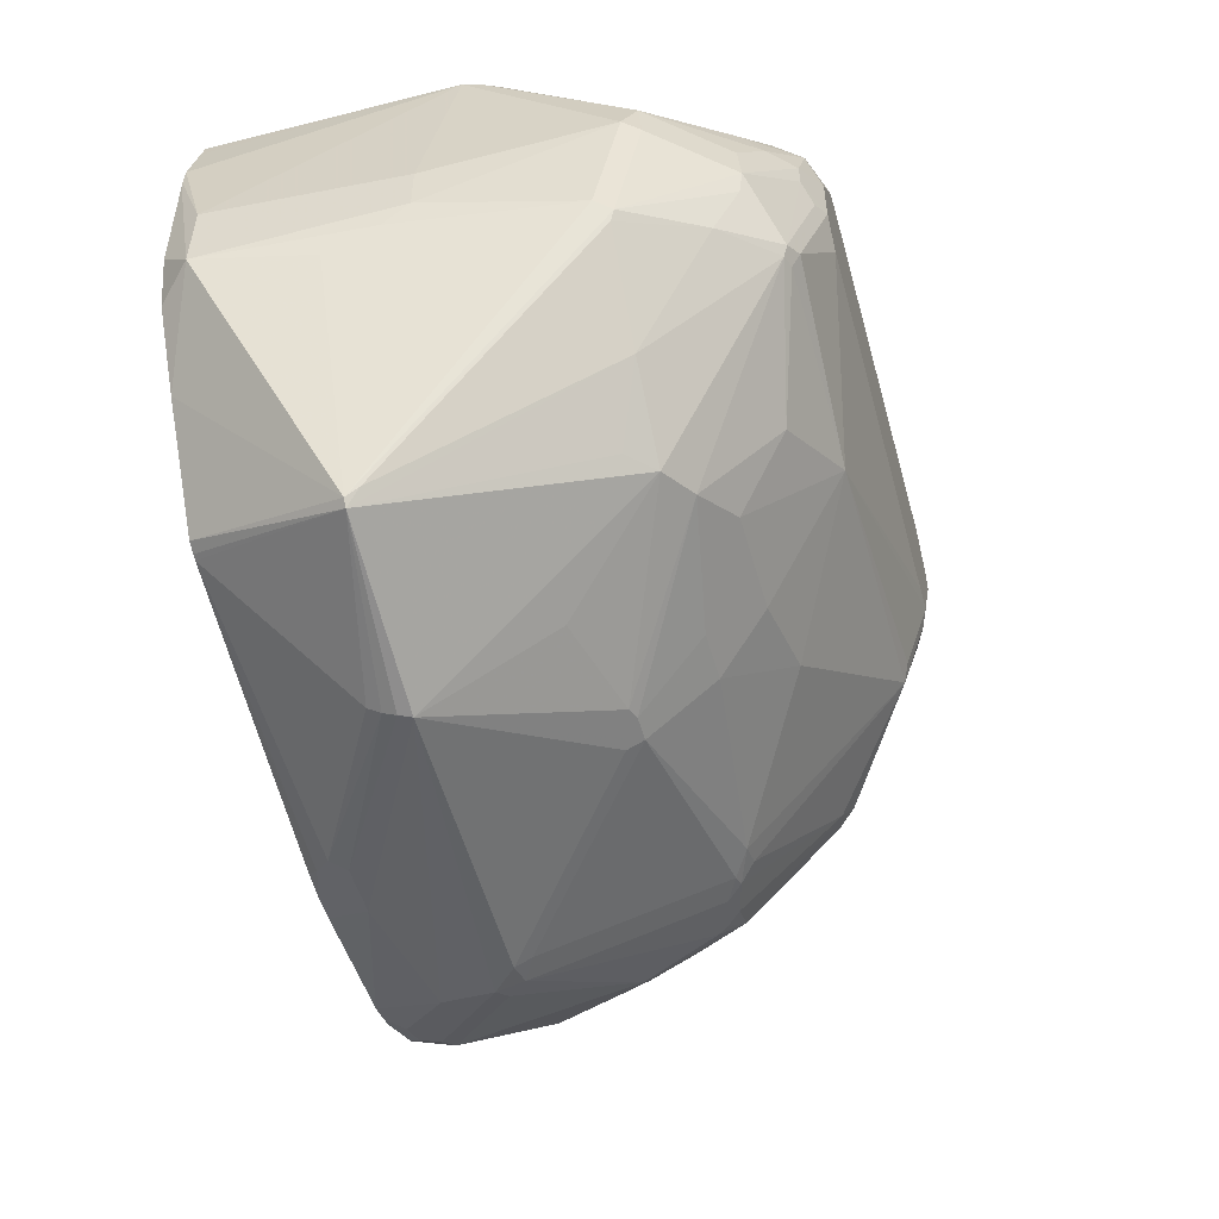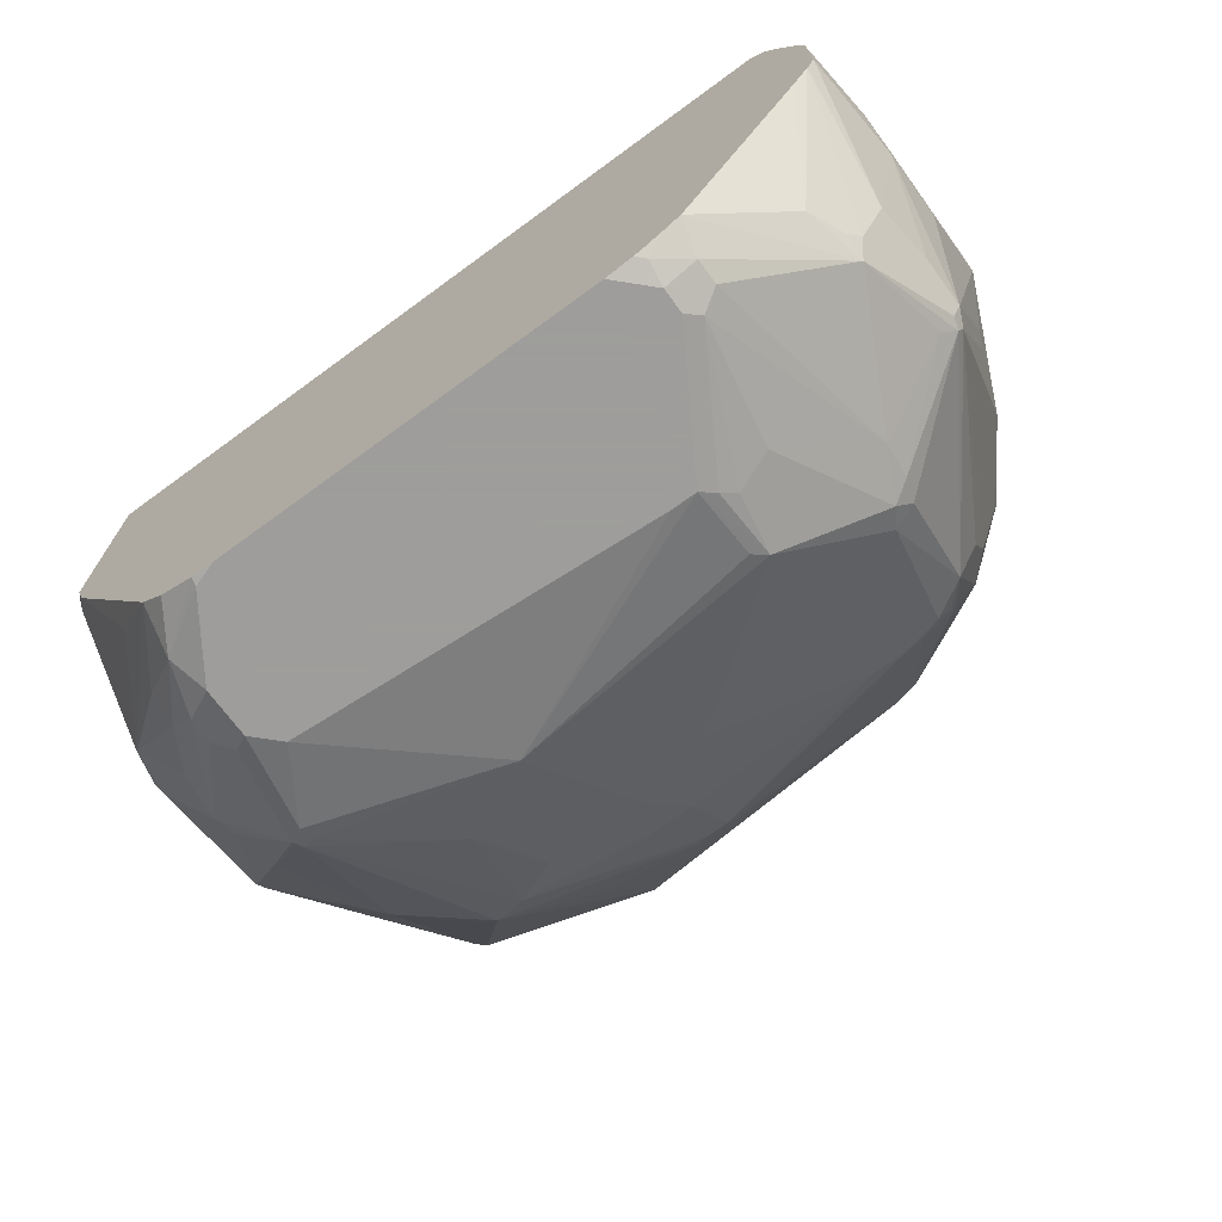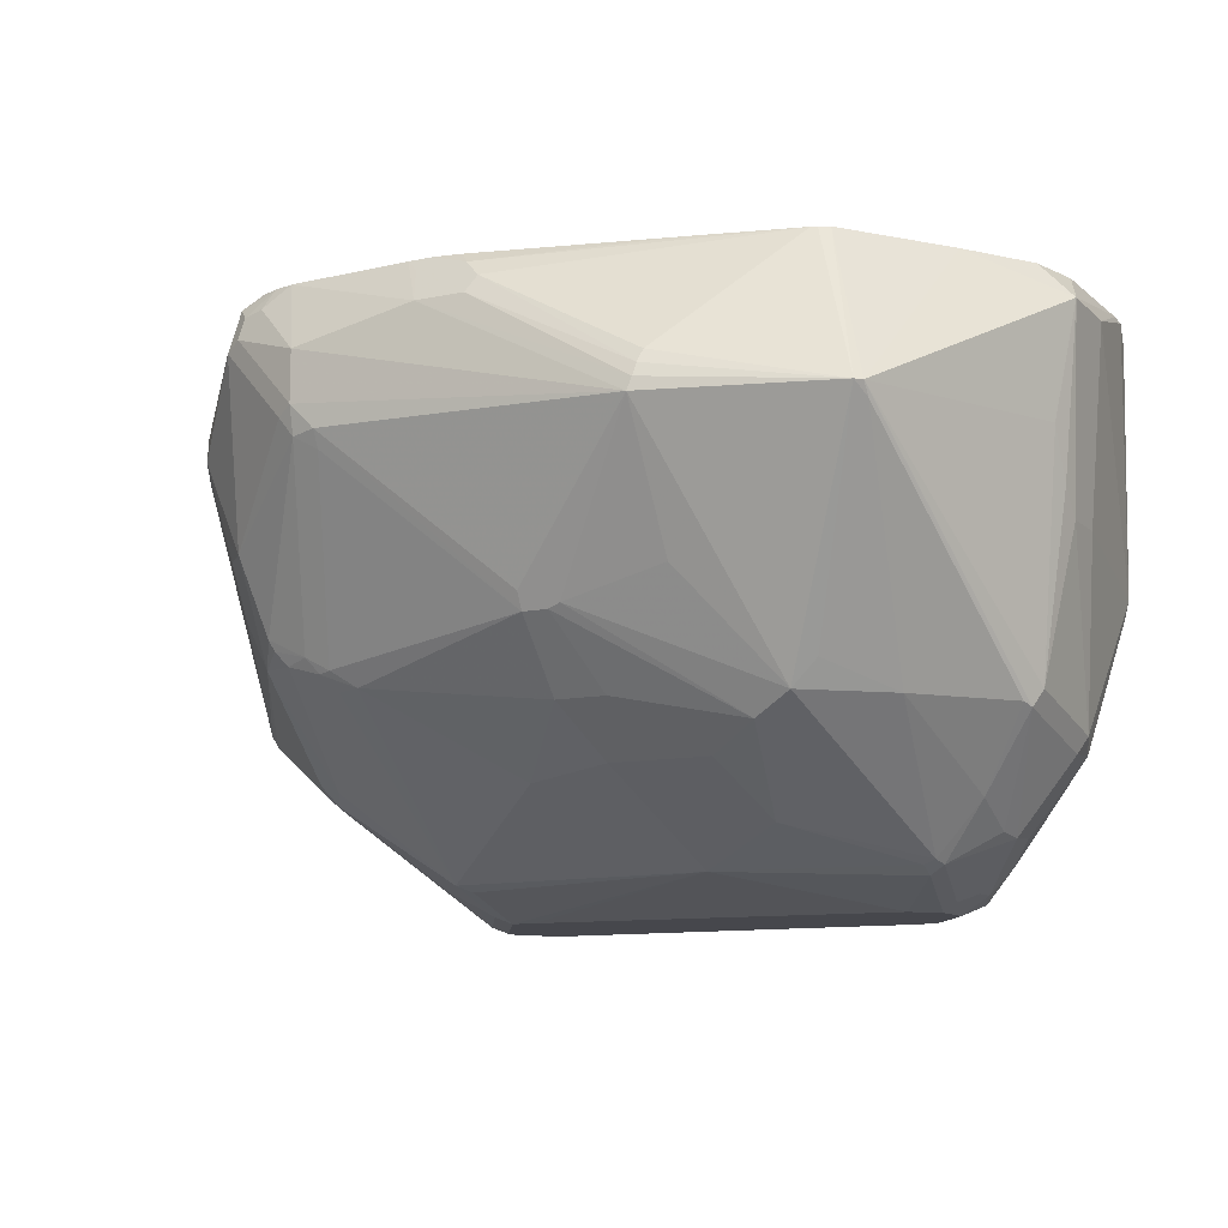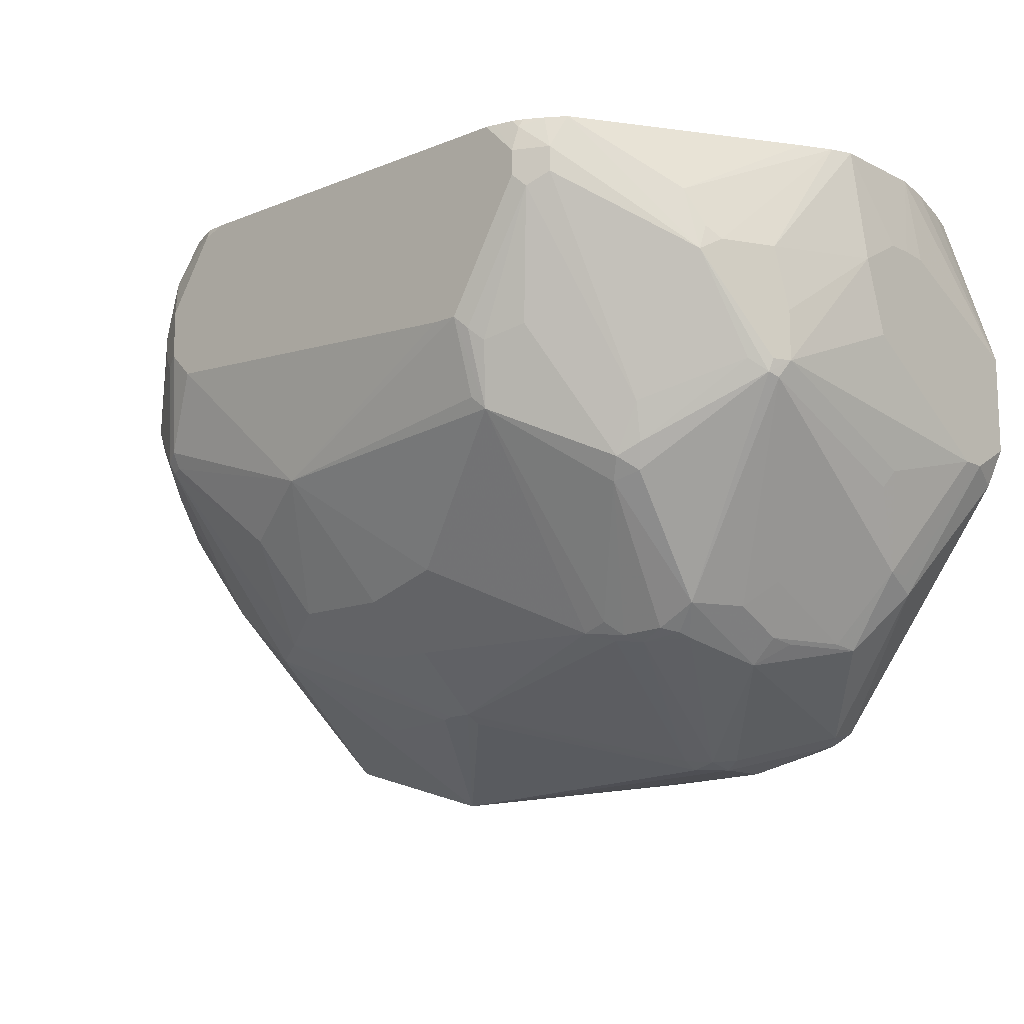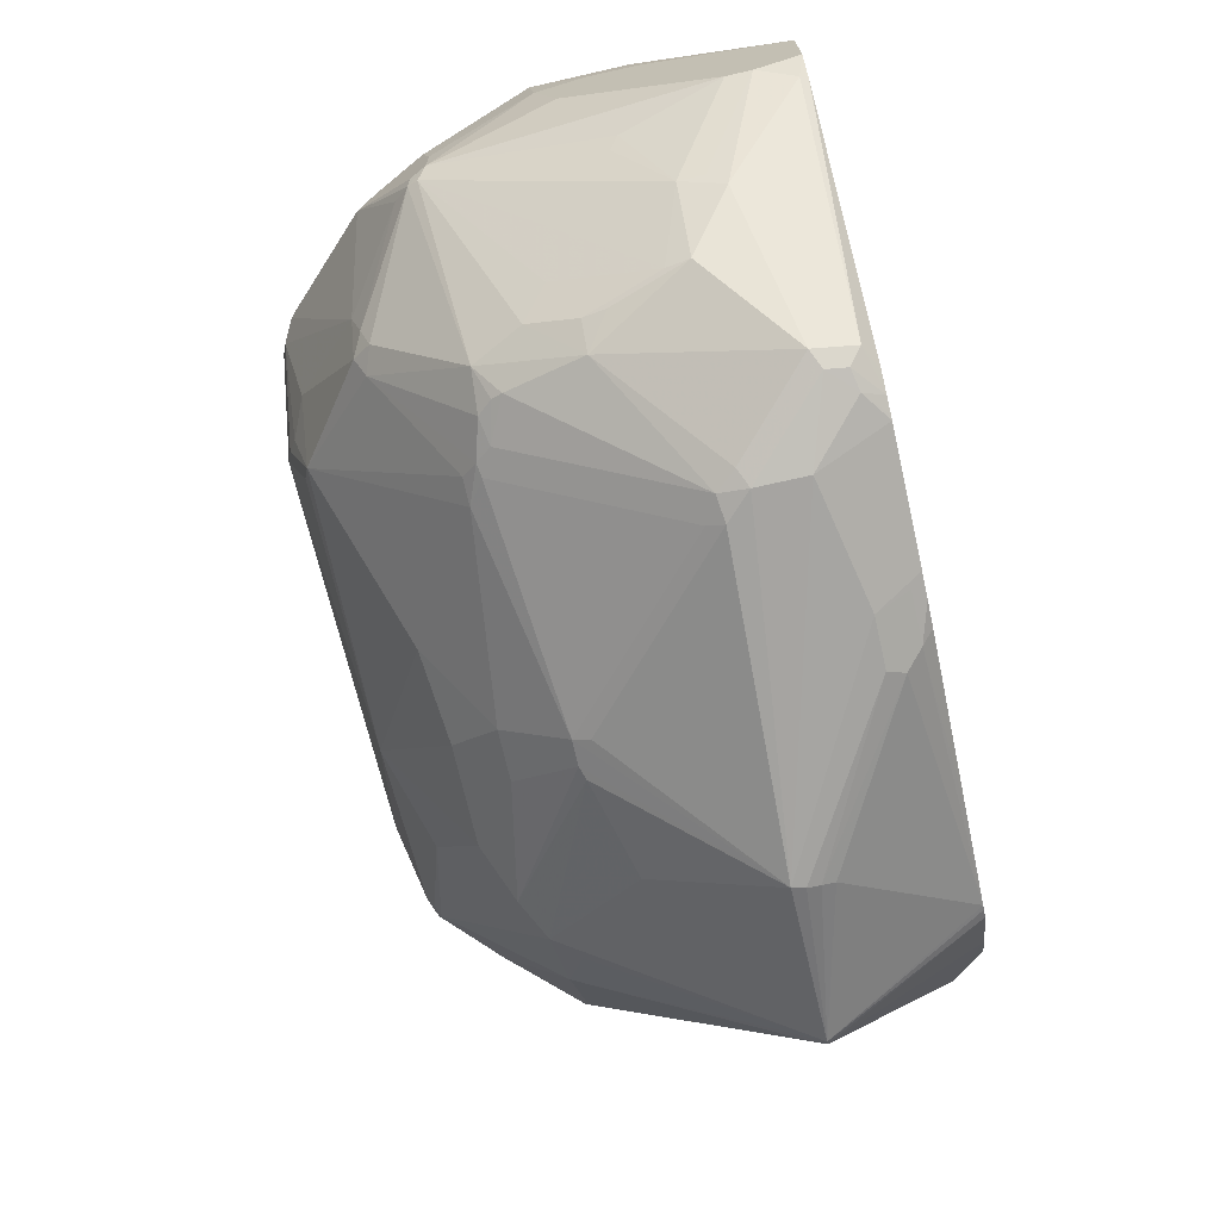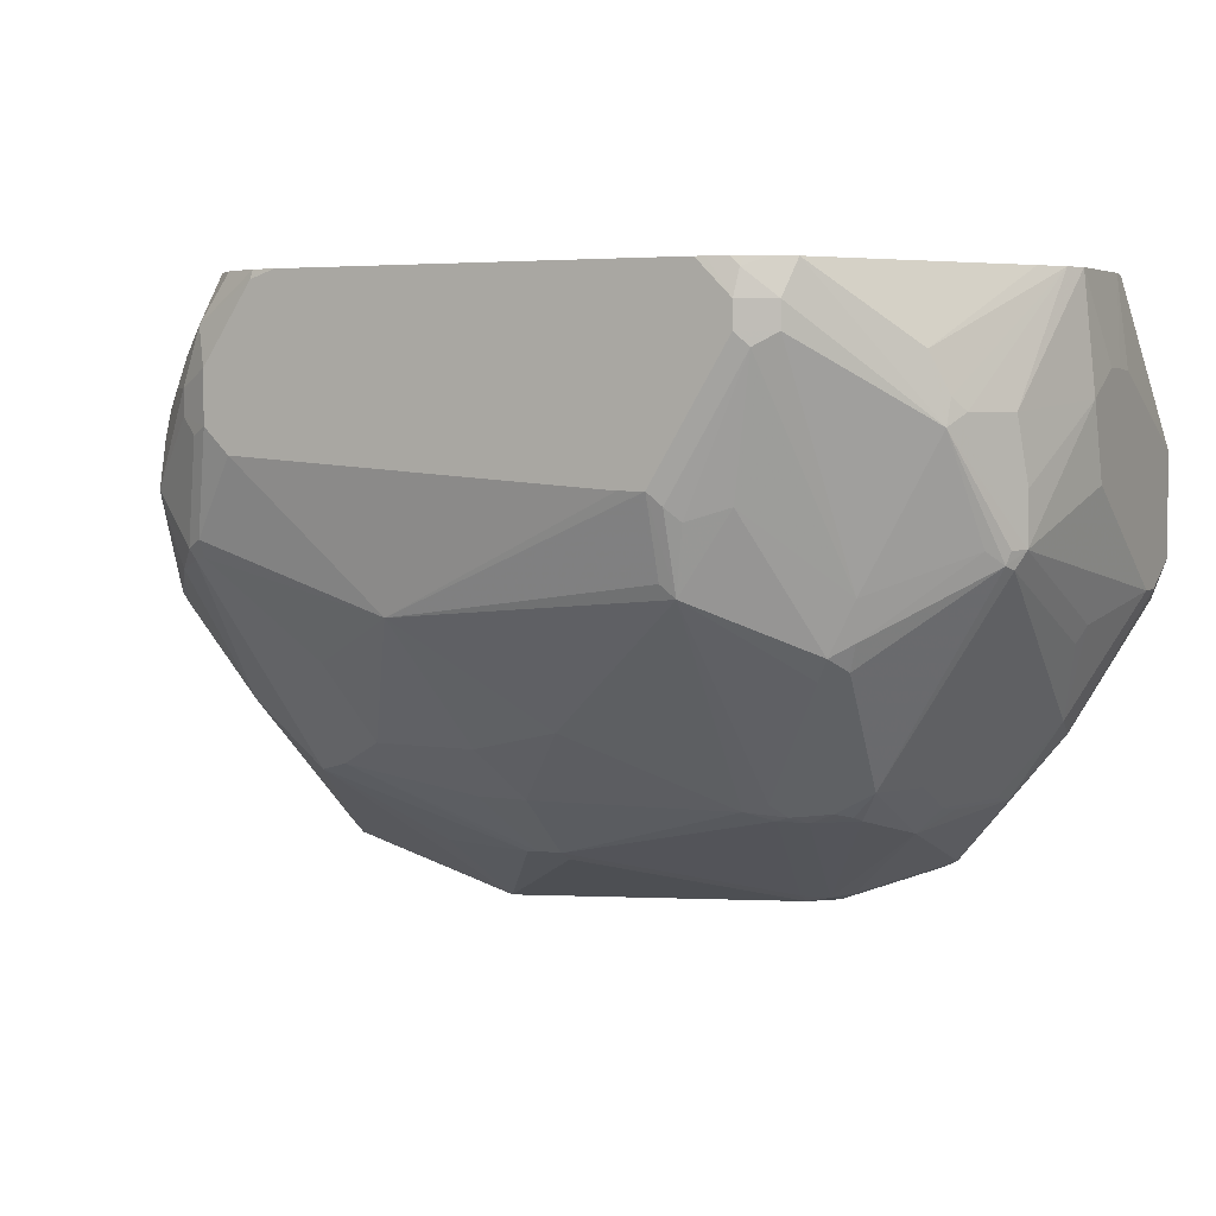
<metadata>
{"format":"obj","ext":"obj","renderer":"f3d","projection":"perspective","resolution":1024,"background":"white","views":[{"elev":-51.7,"azim":-74.4,"up":"+Z"},{"elev":-70.7,"azim":36.2,"up":"+Y"},{"elev":-11.0,"azim":-152.8,"up":"+Y"},{"elev":-13.3,"azim":42.2,"up":"+Z"},{"elev":-70.5,"azim":102.8,"up":"+Z"},{"elev":4.5,"azim":27.0,"up":"+Z"}]}
</metadata>
<code>
v -0.144 -0.4168 -0.6024
v -0.0606 -0.5001 -0.5607
v -0.0606 -0.5102 -0.5557
v -0.07577 -0.5102 -0.5557
v -0.08335 -0.5077 -0.557
v -0.144 -0.4925 -0.557
v -0.1894 -0.5532 -0.5115
v -0.25 -0.4168 -0.5721
v -0.1465 -0.4092 -0.6012
v -0.0152 -0.3486 -0.591
v 0.06059 -0.3638 -0.591
v 0.06059 -0.3941 -0.591
v 0.04542 -0.4092 -0.591
v -0.0606 -0.5506 -0.5203
v 0.04542 -0.4193 -0.586
v 0.07576 -0.5254 -0.5254
v 0.06059 -0.5355 -0.5203
v -0.09093 -0.5506 -0.5203
v -0.1667 -0.5658 -0.5052
v -0.2046 -0.538 -0.5115
v -0.2197 -0.629 -0.3903
v -0.2349 -0.5532 -0.4736
v -0.2538 -0.4244 -0.5626
v -0.2538 -0.4168 -0.5683
v -0.2212 -0.3213 -0.5259
v -0.2151 -0.3213 -0.5289
v -0.2119 -0.3213 -0.5301
v -0.1496 -0.3941 -0.5948
v -0.1477 -0.4017 -0.5986
v -0.04543 -0.3486 -0.591
v -0.01011 -0.3284 -0.581
v -0.003053 -0.3213 -0.5774
v 0.07332 -0.3213 -0.5735
v 0.09093 -0.3334 -0.5759
v 0.106 -0.3486 -0.5759
v 0.1162 -0.3537 -0.5709
v 0.07072 -0.3991 -0.586
v 0.06059 -0.4111 -0.5873
v -0.07577 -0.581 -0.49
v -0.07577 -0.5658 -0.5052
v -0.02278 -0.5873 -0.4774
v 0.09093 -0.5172 -0.5266
v 0.08334 -0.5267 -0.5228
v 0.07576 -0.5361 -0.5153
v 0.06817 -0.6327 -0.4017
v -0.1364 -0.581 -0.49
v -0.1516 -0.6113 -0.4446
v -0.2223 -0.6315 -0.384
v -0.25 -0.5986 -0.3979
v -0.2122 -0.6315 -0.389
v -0.2804 -0.5532 -0.4206
v -0.2677 -0.3213 -0.4647
v -0.2829 -0.5557 -0.4143
v -0.2879 -0.5456 -0.4092
v -0.3031 -0.4092 -0.4243
v -0.3145 -0.341 -0.4168
v -0.1516 -0.3213 -0.5456
v -0.04044 -0.3284 -0.581
v -0.05047 -0.3385 -0.586
v -0.01822 -0.3213 -0.5774
v 0.07565 -0.3213 -0.5729
v 0.08546 -0.3213 -0.5704
v 0.1036 -0.336 -0.5734
v 0.1288 -0.4585 -0.538
v 0.1111 -0.3284 -0.5658
v 0.1869 -0.3738 -0.49
v 0.1616 -0.3991 -0.5254
v 0.1162 -0.5052 -0.5254
v -0.09847 -0.6327 -0.4168
v 0.1136 -0.5115 -0.5228
v 0.106 -0.5203 -0.5203
v 0.1212 -0.581 -0.4446
v 0.1288 -0.5873 -0.4319
v 0.09851 -0.6327 -0.3562
v 0.07576 -0.6422 -0.3637
v 0.06817 -0.6479 -0.3562
v 0.06059 -0.6517 -0.3486
v 0.06059 -0.6365 -0.3941
v -0.2526 -0.6163 -0.3536
v -0.25 -0.6138 -0.3675
v -0.2122 -0.6365 -0.3789
v -0.197 -0.6517 -0.3183
v -0.2071 -0.6466 -0.3233
v -0.2172 -0.6416 -0.3132
v -0.2959 -0.3213 -0.4236
v -0.2829 -0.5708 -0.3385
v -0.2879 -0.5608 -0.3335
v -0.3031 -0.4547 -0.3941
v -0.3031 -0.4395 -0.4092
v -0.3145 -0.341 -0.3713
v -0.3061 -0.3213 -0.3168
v -0.3042 -0.3213 -0.391
v -0.03466 -0.3213 -0.5748
v 0.09623 -0.3213 -0.566
v 0.1288 -0.5191 -0.5077
v 0.1465 -0.4446 -0.5254
v 0.144 -0.4585 -0.5228
v 0.144 -0.4888 -0.5077
v 0.2175 -0.3213 -0.4145
v 0.2198 -0.3259 -0.4168
v 0.2273 -0.3486 -0.4092
v 0.192 -0.384 -0.4799
v 0.192 -0.3991 -0.4799
v 0.1591 -0.413 -0.5228
v -0.1818 -0.6517 -0.3335
v 0.04542 -0.6517 -0.3486
v 0.1364 -0.5759 -0.4395
v 0.1414 -0.581 -0.4243
v 0.144 -0.5873 -0.4017
v 0.1136 -0.6479 -0.2804
v 0.106 -0.6517 -0.2728
v -0.2324 -0.6264 -0.2981
v -0.25 -0.6138 -0.3259
v -0.2804 -0.5683 -0.3107
v -0.2172 -0.6416 -0.2981
v -0.197 -0.6517 -0.288
v -0.2879 -0.485 -0.2577
v -0.3031 -0.4547 -0.3637
v -0.2854 -0.5582 -0.3208
v -0.3055 -0.3213 -0.3007
v -0.3061 -0.3213 -0.3138
v -0.2879 -0.4698 -0.2425
v 0.2071 -0.5355 -0.389
v 0.2046 -0.5418 -0.3865
v 0.1591 -0.4736 -0.4925
v 0.2273 -0.3213 -0.3941
v 0.2273 -0.3638 -0.4092
v 0.2122 -0.4244 -0.4243
v 0.2071 -0.4294 -0.4345
v 0.197 -0.5513 -0.3789
v 0.1869 -0.581 -0.3183
v 0.1263 -0.6416 -0.2728
v 0.106 -0.6517 -0.2577
v -0.2349 -0.6138 -0.2804
v -0.2046 -0.6441 -0.2652
v -0.2778 -0.49 -0.2374
v -0.2854 -0.4825 -0.245
v -0.202 -0.6264 -0.2374
v -0.2349 -0.5835 -0.2501
v -0.1667 -0.6517 -0.2425
v -0.2965 -0.3213 -0.2643
v -0.2934 -0.3213 -0.2522
v -0.294 -0.3213 -0.2546
v -0.2854 -0.4673 -0.2374
v 0.2122 -0.5304 -0.3789
v 0.2071 -0.5405 -0.3789
v 0.202 -0.5506 -0.3637
v 0.2273 -0.3213 -0.3335
v 0.2273 -0.4547 -0.3486
v 0.192 -0.5708 -0.3183
v 0.1932 -0.5683 -0.3107
v 0.1875 -0.5759 -0.3031
v 0.1781 -0.5835 -0.2804
v 0.1313 -0.6315 -0.2374
v 0.1263 -0.6416 -0.2577
v 0.108 -0.6479 -0.2425
v 0.09156 -0.6504 -0.2374
v 0.08589 -0.6517 -0.2374
v -0.1657 -0.6507 -0.2374
v -0.1869 -0.6416 -0.2374
v -0.1516 -0.6517 -0.2374
v -0.2854 -0.4522 -0.2374
v -0.2909 -0.3213 -0.2485
v 0.2122 -0.5304 -0.3486
v 0.2273 -0.4688 -0.3042
v 0.2172 -0.389 -0.2374
v 0.2222 -0.4143 -0.2374
v 0.2273 -0.4081 -0.2891
v 0.2106 -0.3213 -0.285
v 0.1995 -0.3309 -0.2374
v 0.2033 -0.3423 -0.2374
v 0.2071 -0.3537 -0.2374
v 0.2084 -0.538 -0.3107
v 0.2172 -0.4875 -0.2374
v 0.2071 -0.5052 -0.2374
v 0.1199 -0.6391 -0.2374
v 0.1092 -0.6454 -0.2374
v 0.1029 -0.6479 -0.2374
v -0.2829 -0.3213 -0.2374
v -0.2849 -0.3213 -0.2395
v 0.2273 -0.4395 -0.288
v 0.2222 -0.4749 -0.2374
v 0.2273 -0.4244 -0.288
v 0.1913 -0.3213 -0.2374
f 90 120 121
f 101 148 168
f 101 168 183
f 101 149 127
f 101 181 165
f 101 165 149
f 101 126 148
f 101 183 181
f 100 126 101
f 97 104 125
f 98 125 123
f 97 125 98
f 95 124 107
f 95 123 124
f 95 98 123
f 90 122 120
f 90 118 122
f 101 127 103
f 99 126 100
f 101 103 102
f 109 130 131
f 103 128 129
f 87 137 117
f 114 134 138
f 114 137 119
f 114 136 137
f 112 135 134
f 112 115 135
f 112 114 113
f 112 134 114
f 111 155 133
f 111 132 155
f 110 132 111
f 109 132 110
f 109 131 132
f 108 130 109
f 108 124 130
f 107 124 108
f 104 123 125
f 103 123 104
f 103 129 123
f 103 127 128
f 87 119 137
f 66 102 103
f 87 118 88
f 74 109 110
f 73 109 74
f 73 108 109
f 73 107 108
f 72 107 73
f 72 95 107
f 71 95 72
f 70 95 71
f 69 106 105
f 69 77 106
f 69 78 77
f 69 105 81
f 68 95 70
f 173 182 174
f 67 104 97
f 67 103 104
f 66 103 67
f 114 138 139
f 66 101 102
f 74 110 75
f 87 114 119
f 75 110 76
f 76 111 77
f 87 117 118
f 86 114 87
f 82 84 83
f 82 115 84
f 82 116 115
f 81 105 82
f 79 115 112
f 79 84 115
f 79 114 86
f 79 113 114
f 79 112 113
f 77 105 106
f 77 82 105
f 77 116 82
f 77 140 116
f 77 161 140
f 77 158 161
f 77 133 158
f 77 111 133
f 76 110 111
f 114 139 136
f 136 176 154
f 116 140 135
f 148 170 171
f 148 169 170
f 148 167 168
f 148 166 167
f 145 165 164
f 145 149 165
f 145 147 146
f 145 151 150
f 145 164 151
f 142 144 162
f 142 162 163
f 140 161 159
f 136 162 144
f 136 179 162
f 136 184 179
f 136 170 184
f 136 171 170
f 136 172 171
f 136 166 172
f 148 171 172
f 136 167 166
f 148 172 166
f 151 173 174
f 66 100 101
f 169 184 170
f 167 183 168
f 167 181 183
f 167 182 181
f 165 182 173
f 165 181 182
f 164 165 173
f 162 180 163
f 162 179 180
f 156 176 177
f 156 178 157
f 156 177 178
f 155 176 156
f 154 176 155
f 153 175 154
f 153 174 175
f 152 174 153
f 151 174 152
f 151 164 173
f 115 116 135
f 136 182 167
f 136 175 174
f 131 150 151
f 131 145 150
f 131 147 145
f 128 145 129
f 127 145 128
f 127 149 145
f 124 131 130
f 124 147 131
f 124 146 147
f 124 145 146
f 123 145 124
f 123 129 145
f 122 144 142
f 122 137 144
f 122 143 141
f 122 142 143
f 120 122 141
f 117 137 122
f 117 122 118
f 131 151 152
f 136 174 182
f 131 152 153
f 131 154 155
f 136 154 175
f 136 177 176
f 136 178 177
f 136 157 178
f 136 158 157
f 136 161 158
f 136 159 161
f 136 160 159
f 136 138 160
f 136 139 138
f 136 144 137
f 135 160 138
f 135 159 160
f 135 140 159
f 134 135 138
f 133 157 158
f 133 156 157
f 133 155 156
f 131 155 132
f 131 153 154
f 65 100 66
f 67 97 96
f 65 94 99
f 19 40 39
f 17 45 41
f 17 44 45
f 17 43 44
f 16 43 17
f 16 42 43
f 15 42 16
f 15 38 42
f 14 41 39
f 14 17 41
f 14 19 18
f 14 40 19
f 14 39 40
f 13 38 15
f 12 38 13
f 12 37 38
f 12 36 37
f 12 35 36
f 11 35 12
f 19 39 46
f 11 34 35
f 19 46 47
f 21 48 49
f 25 141 143
f 25 120 141
f 25 121 120
f 25 91 121
f 25 92 91
f 25 85 92
f 25 52 85
f 24 56 52
f 24 55 56
f 24 54 55
f 24 53 54
f 24 51 53
f 24 52 25
f 23 51 24
f 22 51 23
f 22 49 51
f 21 50 48
f 21 47 50
f 21 49 22
f 19 47 21
f 25 143 142
f 11 33 34
f 10 32 33
f 3 17 14
f 3 16 17
f 3 15 16
f 3 13 15
f 3 18 4
f 3 14 18
f 2 13 3
f 1 12 13
f 1 11 12
f 1 10 11
f 1 9 10
f 1 8 9
f 1 7 8
f 1 6 7
f 1 5 6
f 1 4 5
f 1 3 4
f 1 2 3
f 65 99 100
f 4 18 19
f 10 33 11
f 4 19 5
f 5 7 6
f 10 31 32
f 10 58 31
f 10 59 58
f 10 30 59
f 9 30 10
f 9 29 30
f 8 20 22
f 8 29 9
f 8 28 29
f 8 27 28
f 8 26 27
f 8 25 26
f 8 24 25
f 8 23 24
f 8 22 23
f 7 22 20
f 7 21 22
f 7 19 21
f 7 20 8
f 5 19 7
f 25 142 163
f 1 13 2
f 25 180 179
f 53 86 87
f 52 56 85
f 50 69 81
f 49 53 51
f 49 80 53
f 48 84 79
f 48 83 84
f 48 82 83
f 48 81 82
f 48 50 81
f 48 80 49
f 48 79 80
f 47 69 50
f 46 69 47
f 45 78 69
f 45 77 78
f 45 76 77
f 45 75 76
f 45 74 75
f 53 87 54
f 45 73 74
f 53 80 79
f 54 87 88
f 25 163 180
f 64 98 95
f 64 97 98
f 64 96 97
f 64 67 96
f 64 95 68
f 62 65 63
f 58 93 60
f 57 93 58
f 56 92 85
f 56 91 92
f 56 121 91
f 56 90 121
f 56 118 90
f 56 88 118
f 56 89 88
f 55 89 56
f 54 89 55
f 54 88 89
f 53 79 86
f 45 72 73
f 62 94 65
f 43 72 44
f 28 59 29
f 27 59 28
f 27 58 59
f 27 57 58
f 25 27 26
f 25 57 27
f 25 93 57
f 25 60 93
f 25 32 60
f 25 33 32
f 25 61 33
f 25 62 61
f 25 94 62
f 25 99 94
f 25 148 126
f 25 169 148
f 25 184 169
f 44 72 45
f 25 179 184
f 29 59 30
f 31 58 60
f 25 126 99
f 33 61 34
f 31 60 32
f 42 70 71
f 42 68 70
f 39 41 69
f 39 69 46
f 43 71 72
f 38 68 42
f 38 64 68
f 37 64 38
f 41 45 69
f 36 66 67
f 34 61 62
f 36 67 64
f 34 62 63
f 34 63 35
f 42 71 43
f 36 64 37
f 36 63 65
f 36 65 66
f 35 63 36

</code>
